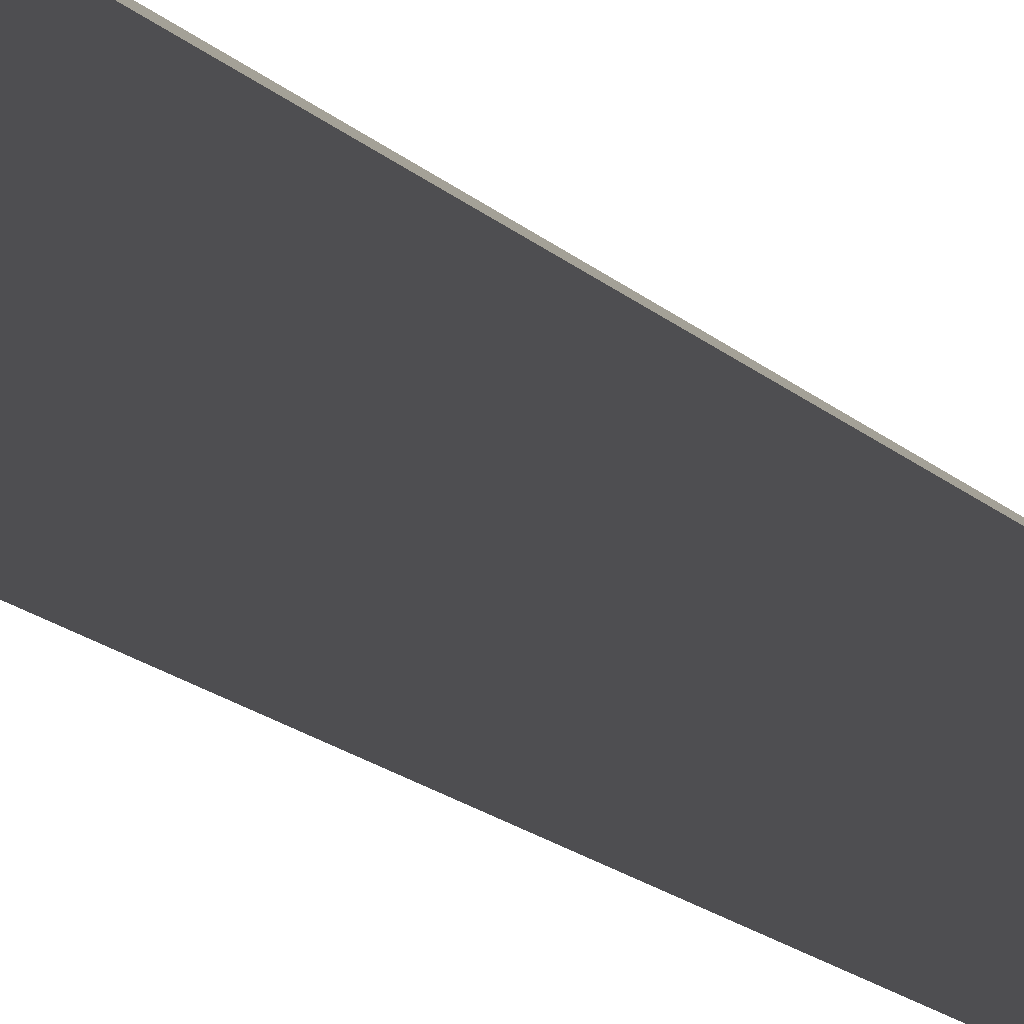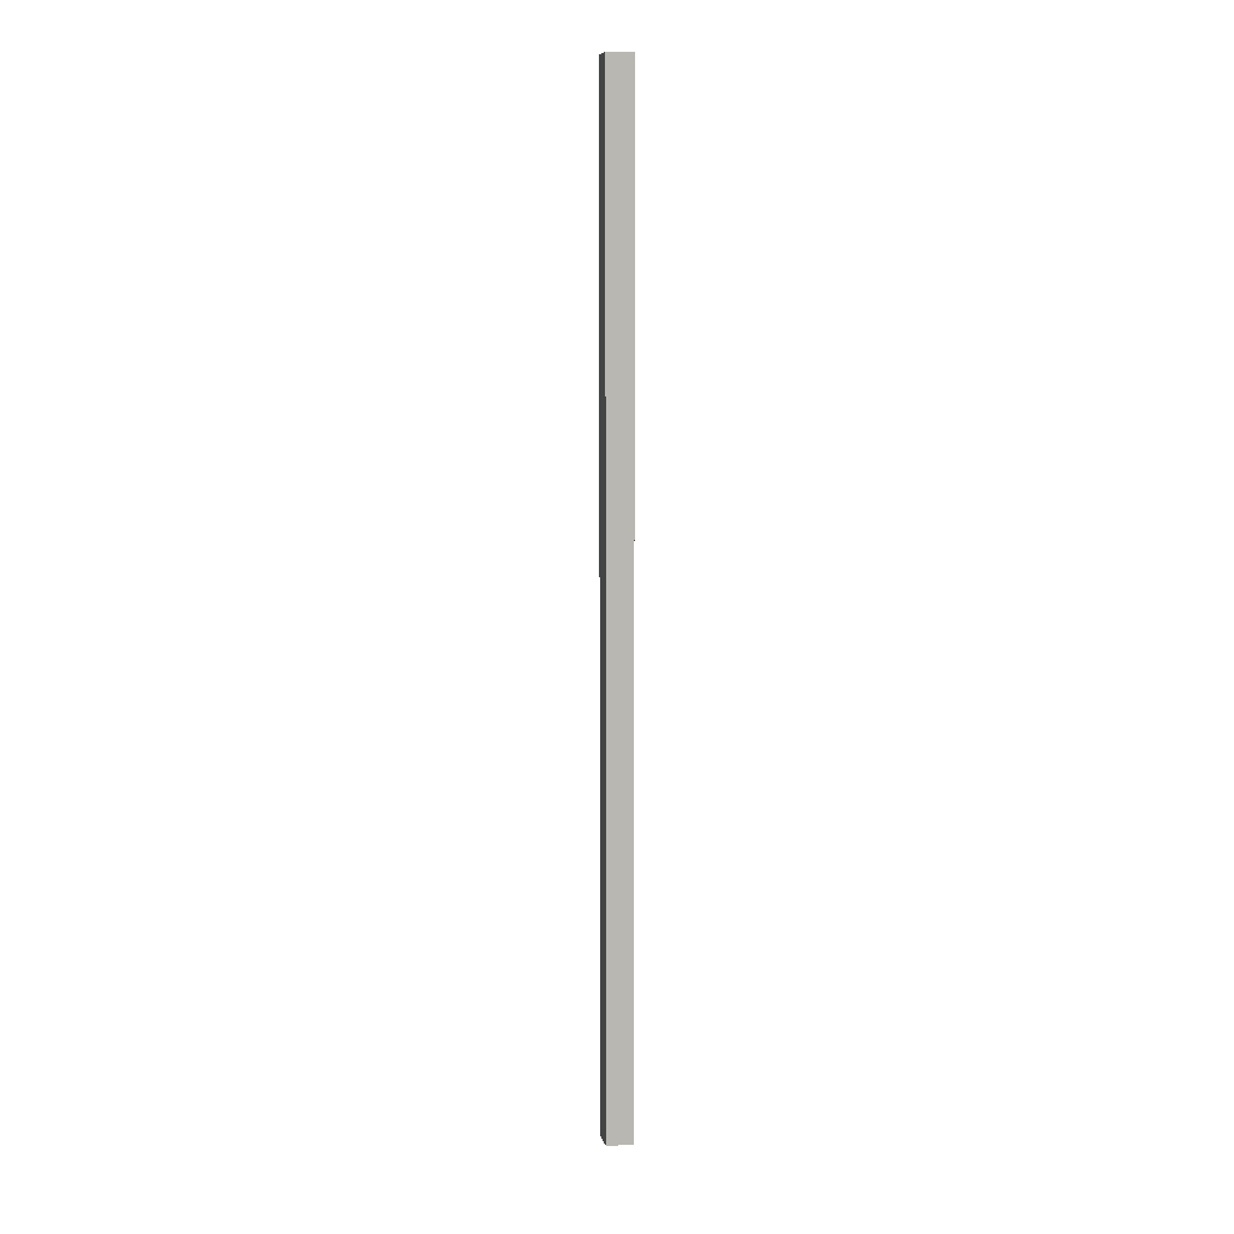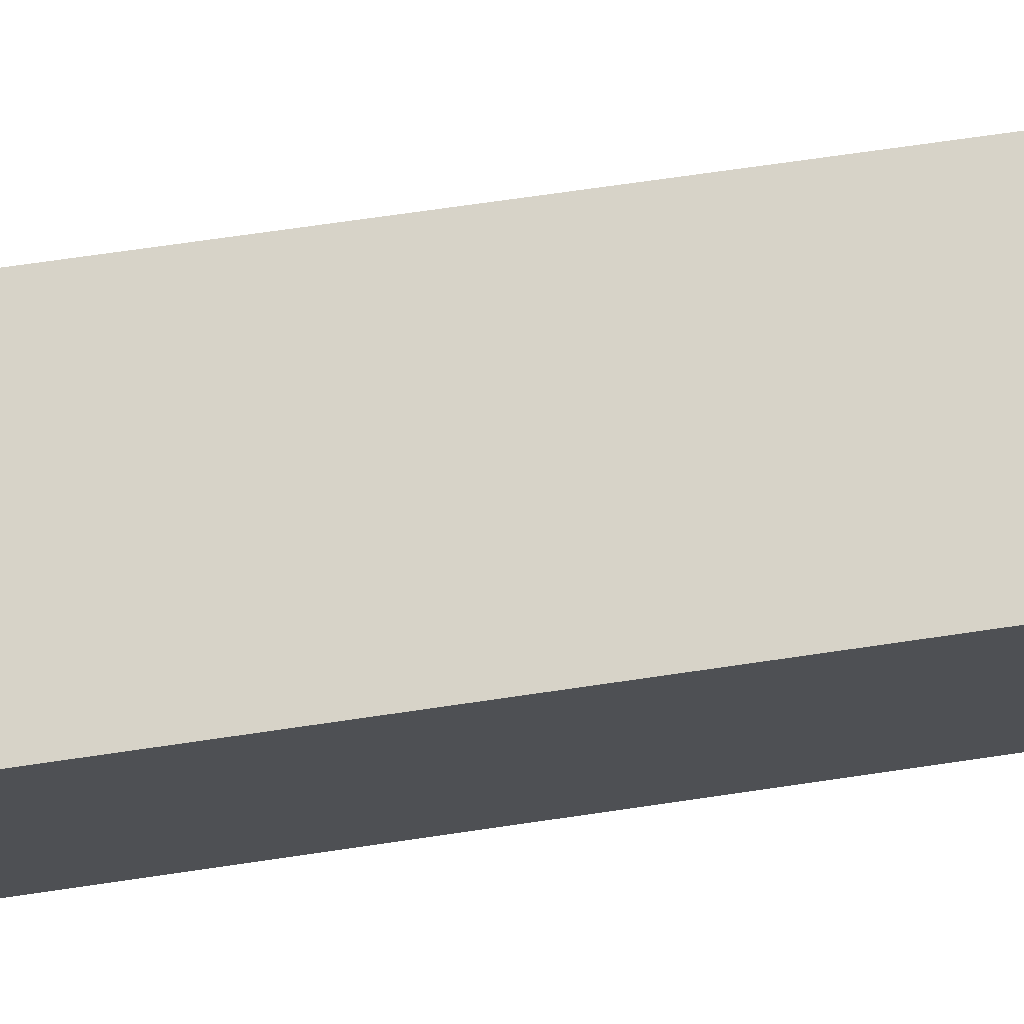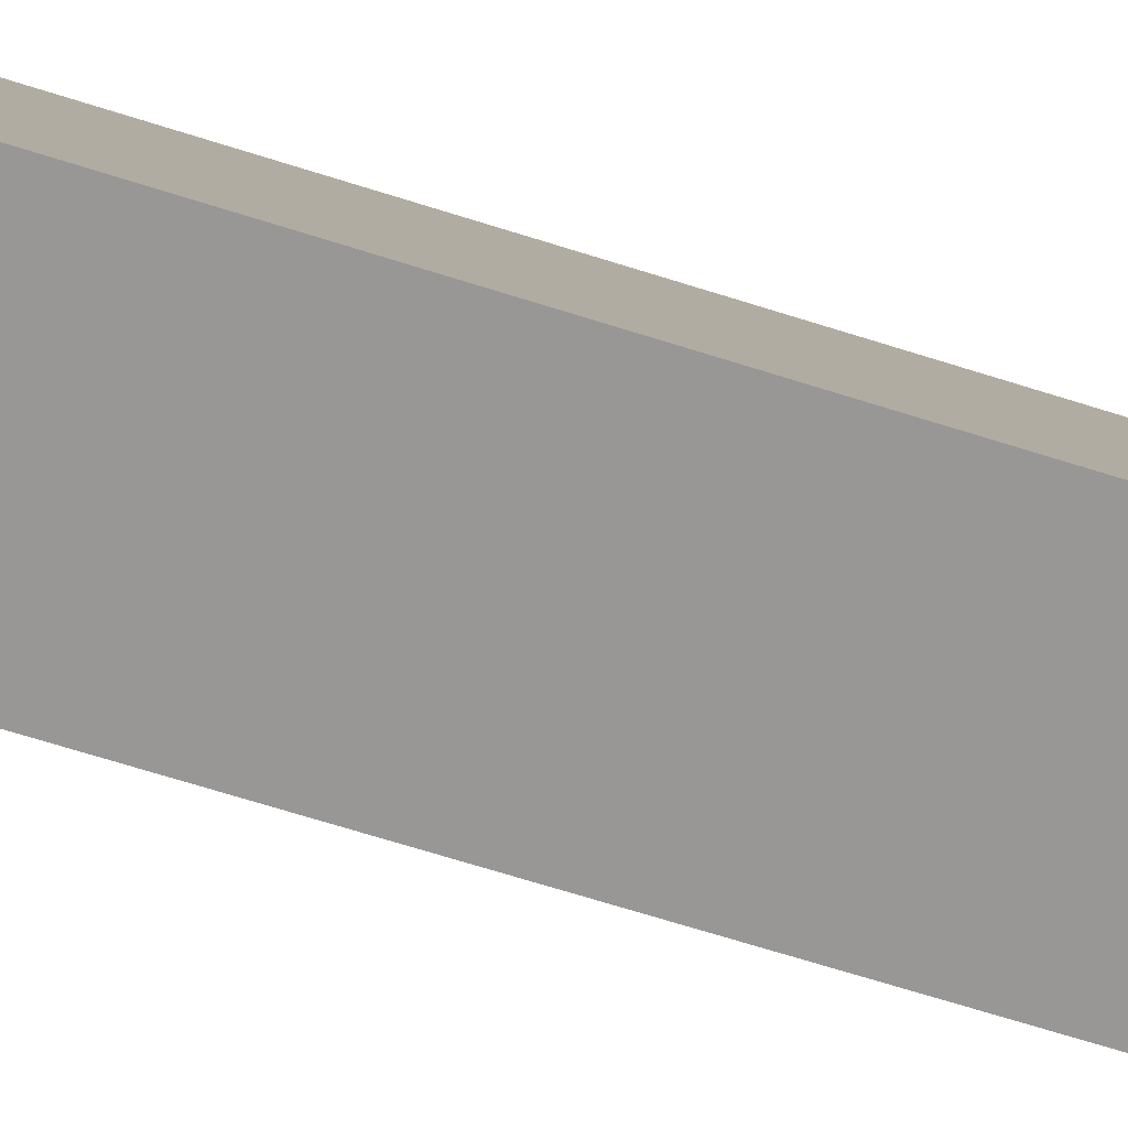
<metadata>
{"format":"obj","ext":"obj","renderer":"f3d","projection":"perspective","resolution":1024,"background":"white","views":[{"elev":-3.4,"azim":6.6,"up":"+Z"},{"elev":8.3,"azim":-71.0,"up":"+Y"},{"elev":14.7,"azim":-118.6,"up":"+Z"},{"elev":-18.7,"azim":47.4,"up":"+Z"}]}
</metadata>
<code>
v  0.816 22.24 0.192
v  0 22.24 1.362e-15
v  0.29 22.24 0.511
v  0.511 22.24 -0.312
v  0.29 -3.129e-17 0.511
v  0.816 -1.176e-17 0.192
v  0.511 1.91e-17 -0.312
v  0 0 0
g defaultobject
f 1 2 3
f 2 1 4
f 5 1 3
f 1 5 6
f 6 4 1
f 4 6 7
f 7 2 4
f 2 7 8
f 8 3 2
f 3 8 5
f 8 6 5
f 6 8 7

</code>
